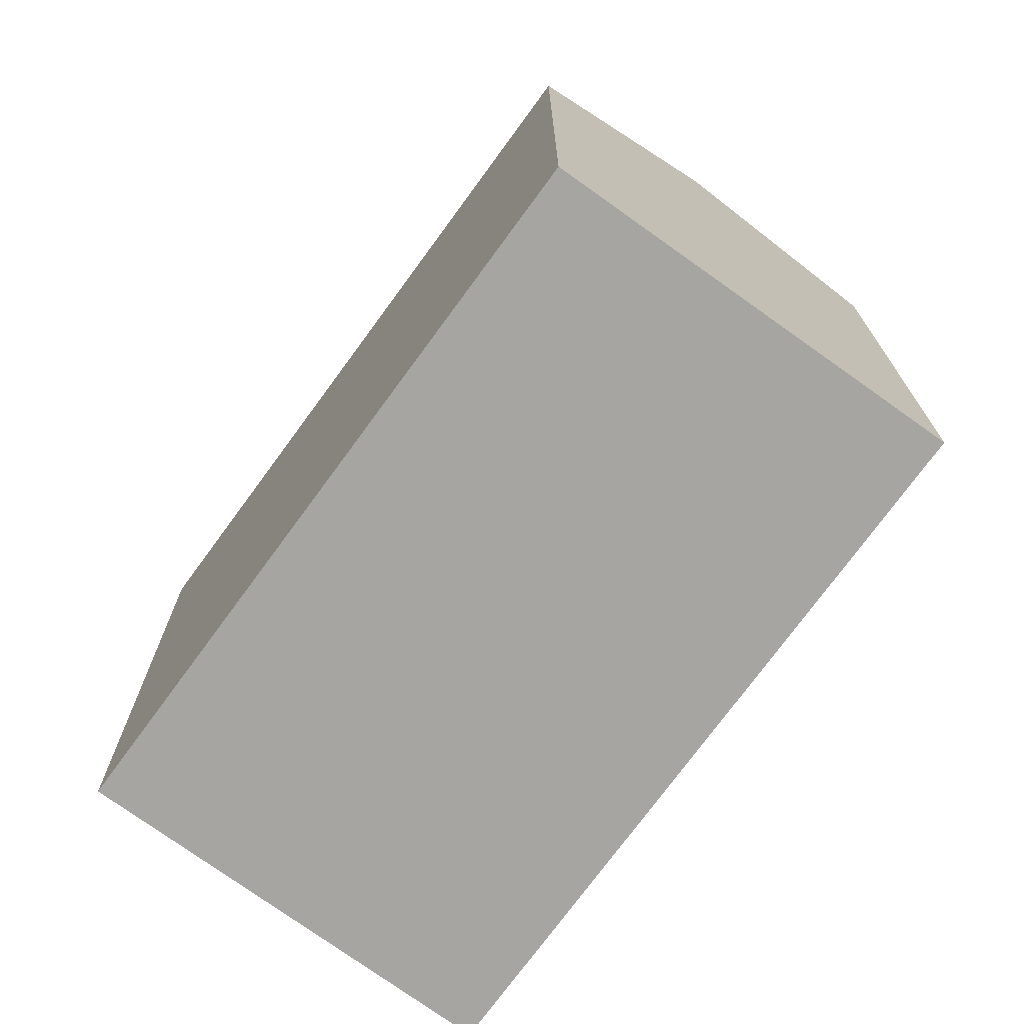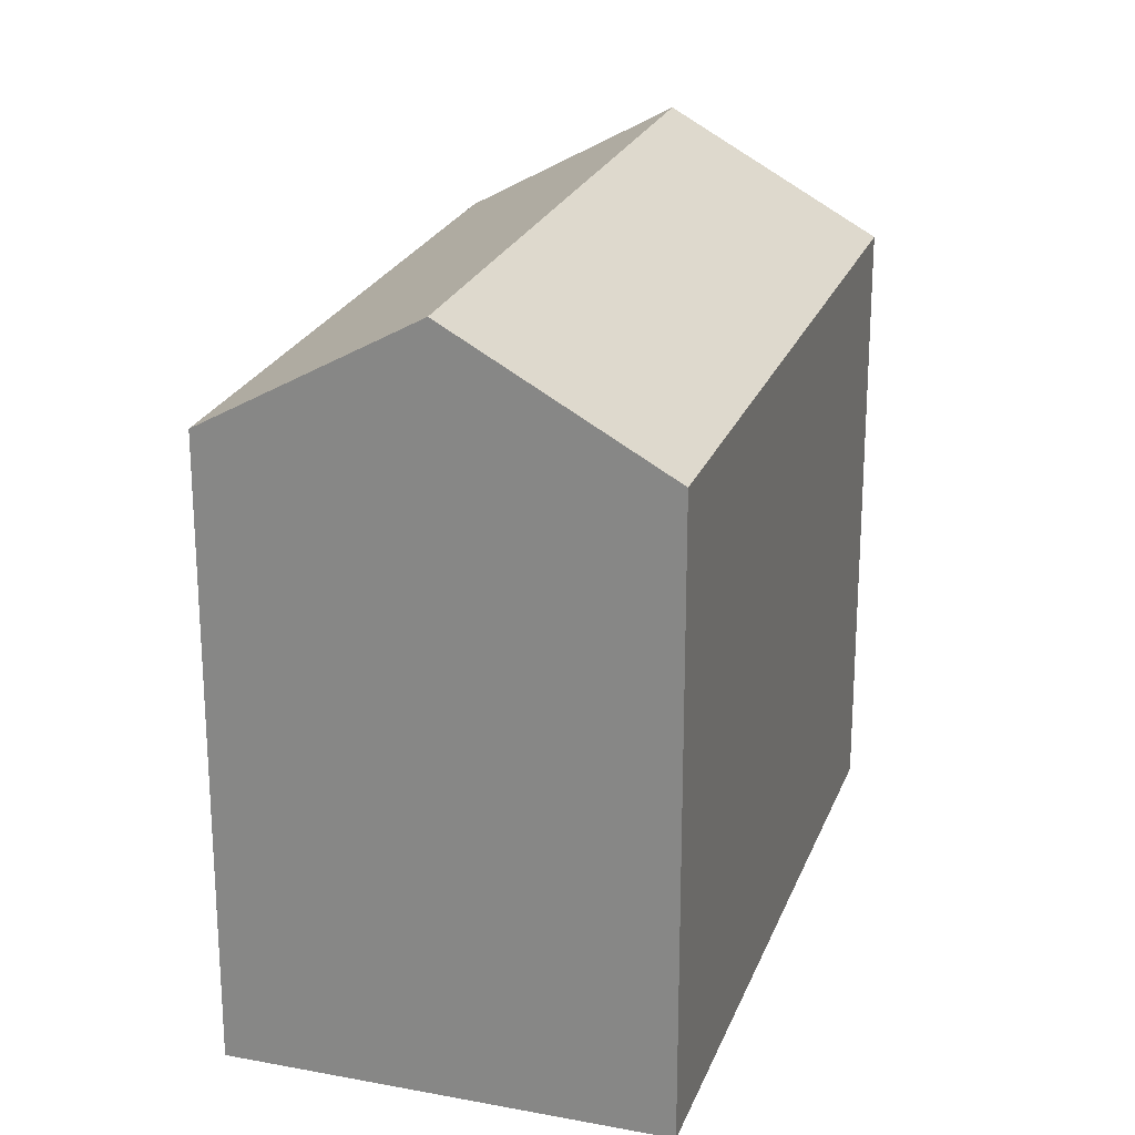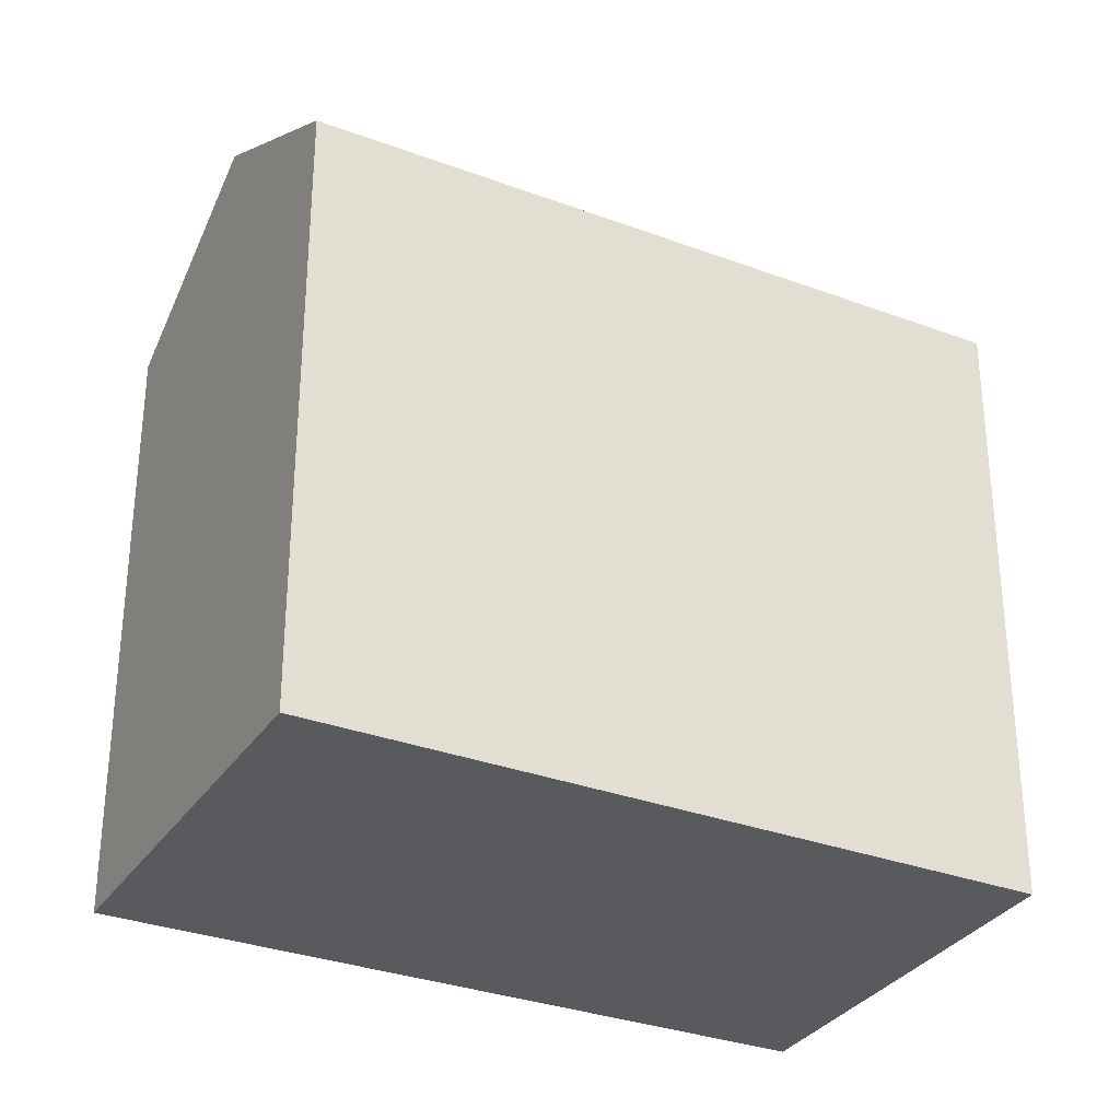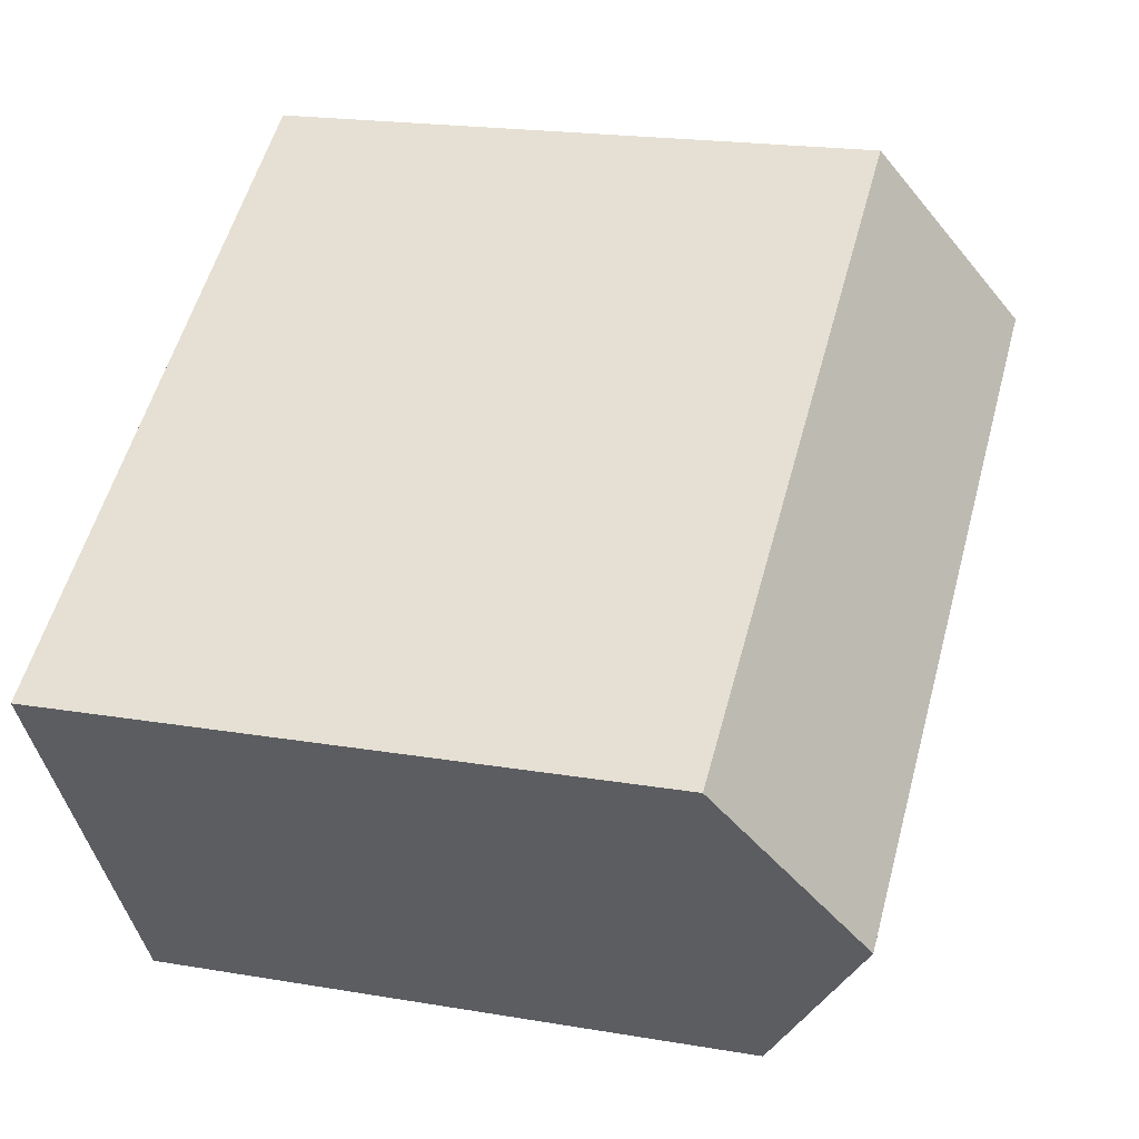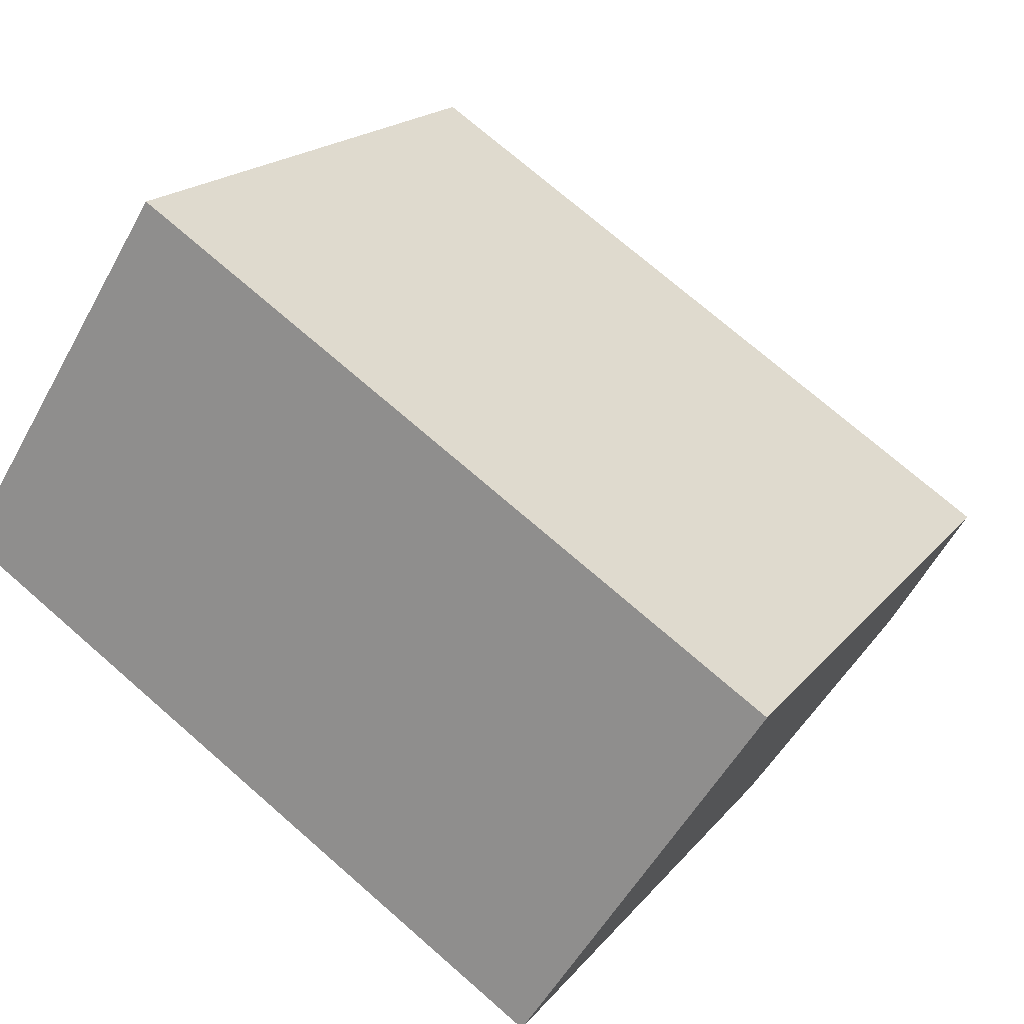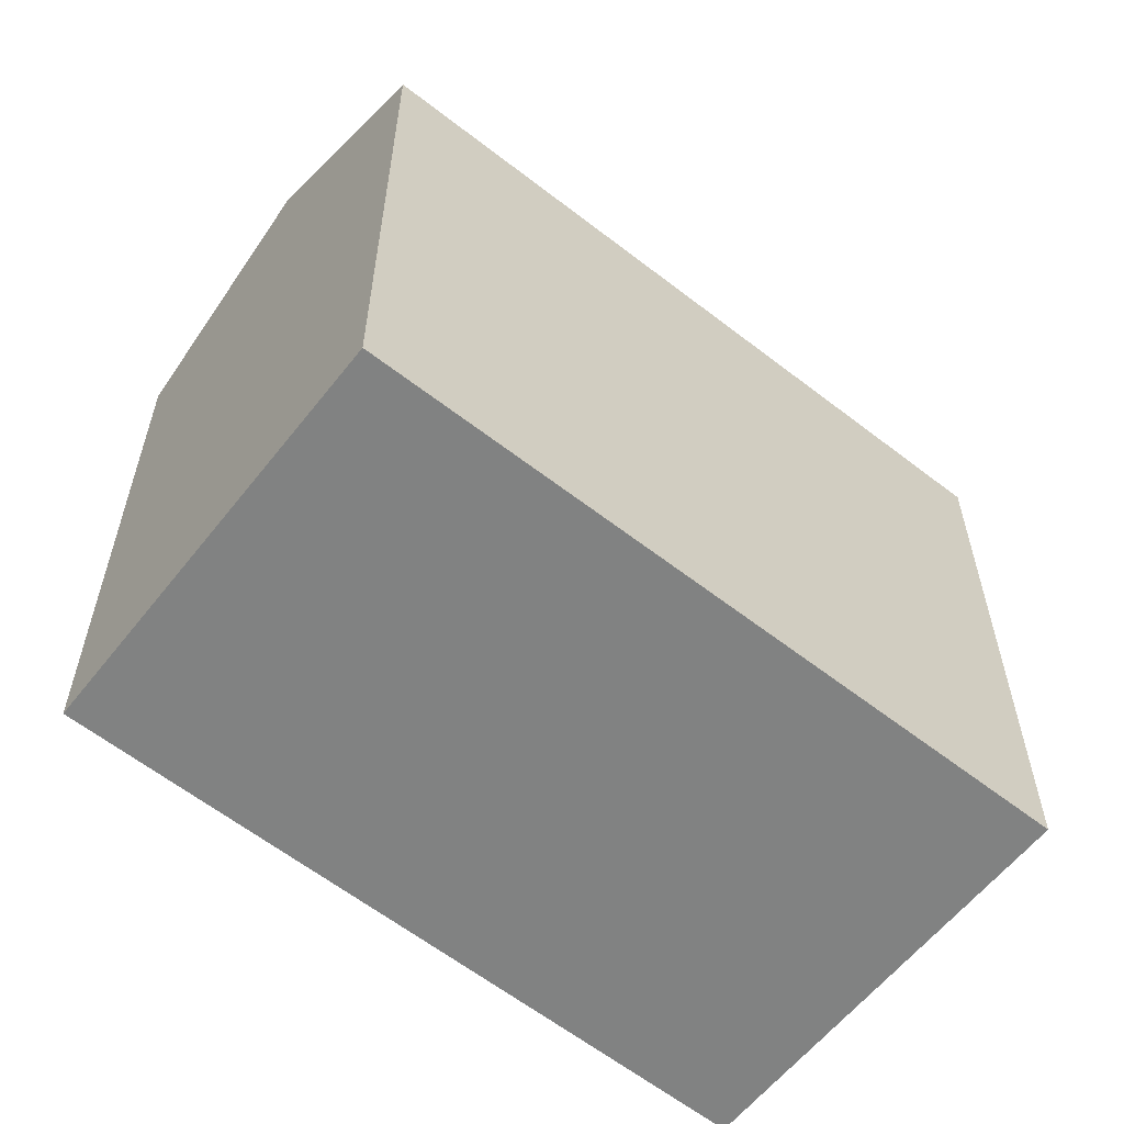
<metadata>
{"format":"obj","ext":"obj","renderer":"f3d","projection":"perspective","resolution":1024,"background":"white","views":[{"elev":-73.6,"azim":-93.3,"up":"+Y"},{"elev":23.1,"azim":-40.0,"up":"+Y"},{"elev":-31.7,"azim":-175.1,"up":"+Y"},{"elev":19.6,"azim":107.7,"up":"+Z"},{"elev":18.3,"azim":26.1,"up":"+Z"},{"elev":-60.6,"azim":-5.8,"up":"+Y"}]}
</metadata>
<code>
v  16.84 16.76 -10.86
v  20.06 20.04 -5.883
v  16.87 16.79 -10.82
v  16.25 16.75 -10.5
v  3.131 20.04 4.973
v  14.15 16.76 -9.144
v  7.72 16.77 -4.988
v  6.018 16.78 -3.889
v  1.724 16.79 -1.114
v  0.203 16.79 -0.131
v  0.066 16.79 -0.042
v  0 16.79 1.028e-15
v  6.547 16.77 9.813
v  6.285 16.77 9.981
v  12.87 16.77 5.76
v  19.92 16.77 1.239
v  23.19 16.77 -0.856
v  23.28 16.77 -0.913
v  23.01 17.04 -1.325
v  0 0 0
v  6.285 -6.112e-16 9.981
v  3.131 -3.045e-16 4.973
v  6.547 -6.009e-16 9.813
v  12.87 -3.527e-16 5.76
v  23.19 5.241e-17 -0.856
v  23.28 5.591e-17 -0.913
v  19.92 -7.587e-17 1.239
v  16.84 6.65e-16 -10.86
v  23.01 8.113e-17 -1.325
v  20.06 3.602e-16 -5.883
v  16.87 6.623e-16 -10.82
v  16.83 16.75 -10.88
v  16.83 6.66e-16 -10.88
v  16.25 6.428e-16 -10.5
v  14.15 5.599e-16 -9.144
v  7.72 3.054e-16 -4.988
v  0.066 2.572e-18 -0.042
v  6.018 2.381e-16 -3.889
v  1.724 6.821e-17 -1.114
v  0.203 8.021e-18 -0.131
g defaultobject
f 1 2 3
f 2 1 4
f 2 4 5
f 5 4 6
f 5 6 7
f 5 7 8
f 5 8 9
f 5 9 10
f 5 10 11
f 5 11 12
f 13 5 14
f 5 13 15
f 5 15 16
f 5 16 17
f 5 17 18
f 5 18 19
f 5 19 2
f 12 14 5
f 14 12 20
f 14 20 21
f 21 20 22
f 21 13 14
f 13 21 15
f 15 21 16
f 16 21 17
f 17 21 23
f 17 23 24
f 17 24 18
f 18 24 25
f 18 25 26
f 25 24 27
f 19 3 2
f 3 19 18
f 3 18 26
f 3 26 1
f 1 26 28
f 28 26 29
f 28 29 30
f 28 30 31
f 28 32 1
f 32 28 33
f 33 4 32
f 4 33 6
f 6 33 7
f 7 33 8
f 8 33 9
f 9 33 34
f 9 34 35
f 9 35 10
f 10 35 36
f 10 36 11
f 11 36 12
f 12 36 37
f 12 37 20
f 37 36 38
f 37 38 39
f 37 39 40
f 28 34 33
f 34 28 31
f 34 31 30
f 34 30 35
f 35 30 36
f 36 30 29
f 36 29 26
f 36 26 25
f 36 25 27
f 36 27 38
f 38 27 24
f 38 24 39
f 39 24 40
f 40 24 23
f 40 23 37
f 37 23 20
f 20 23 22
f 22 23 21

</code>
